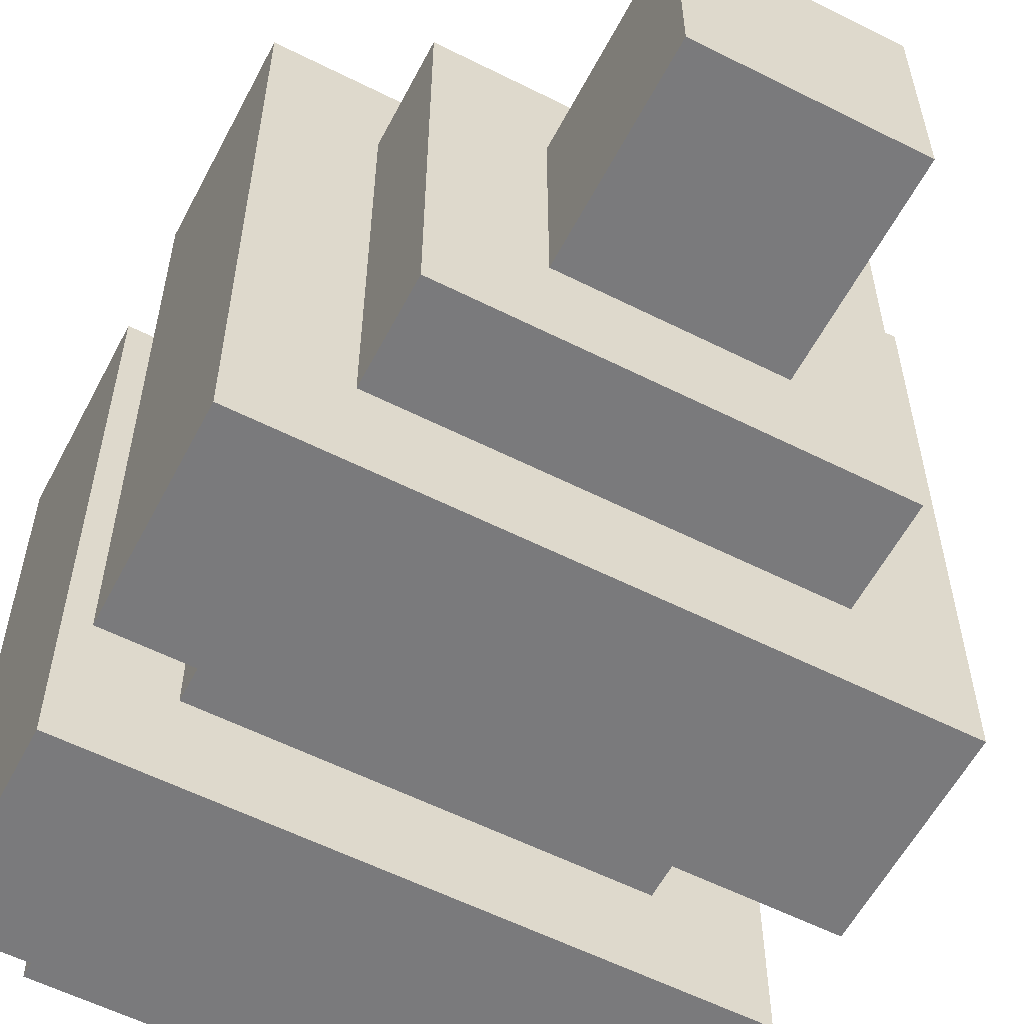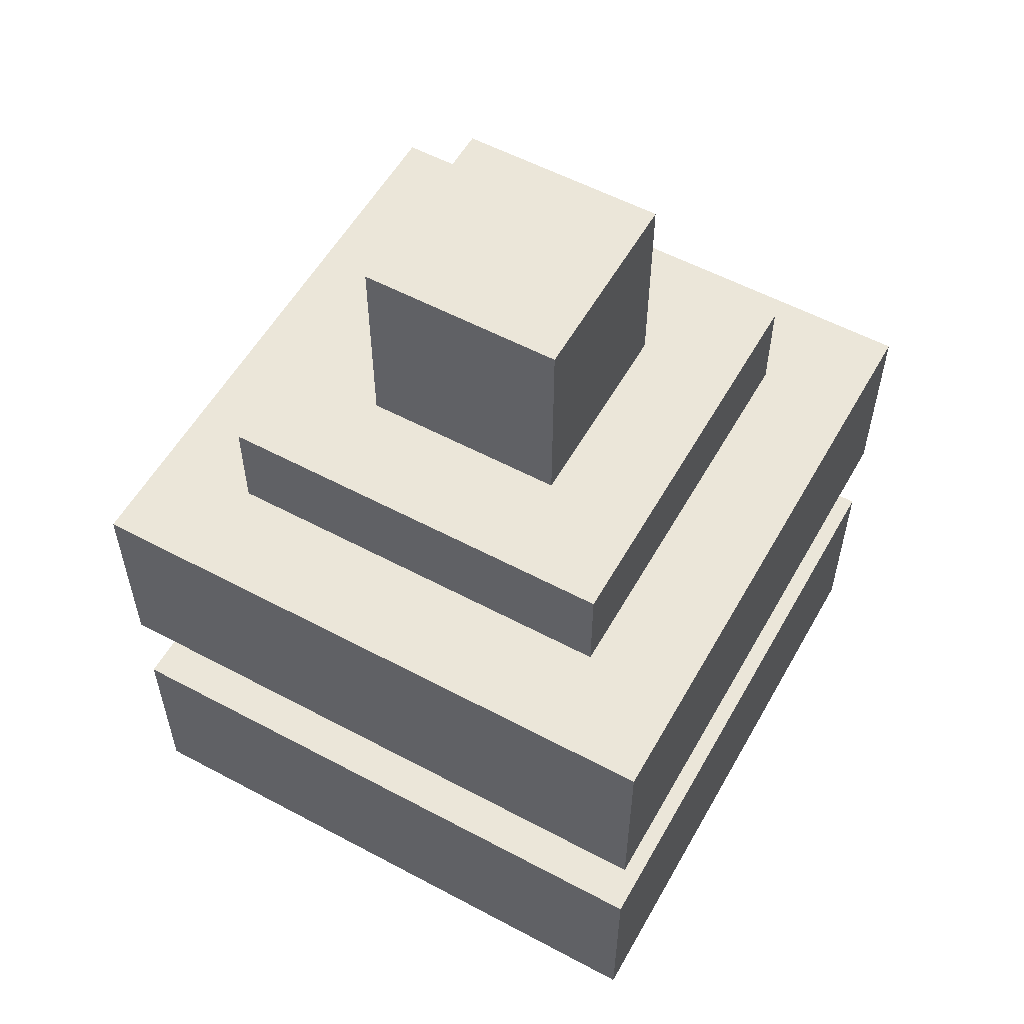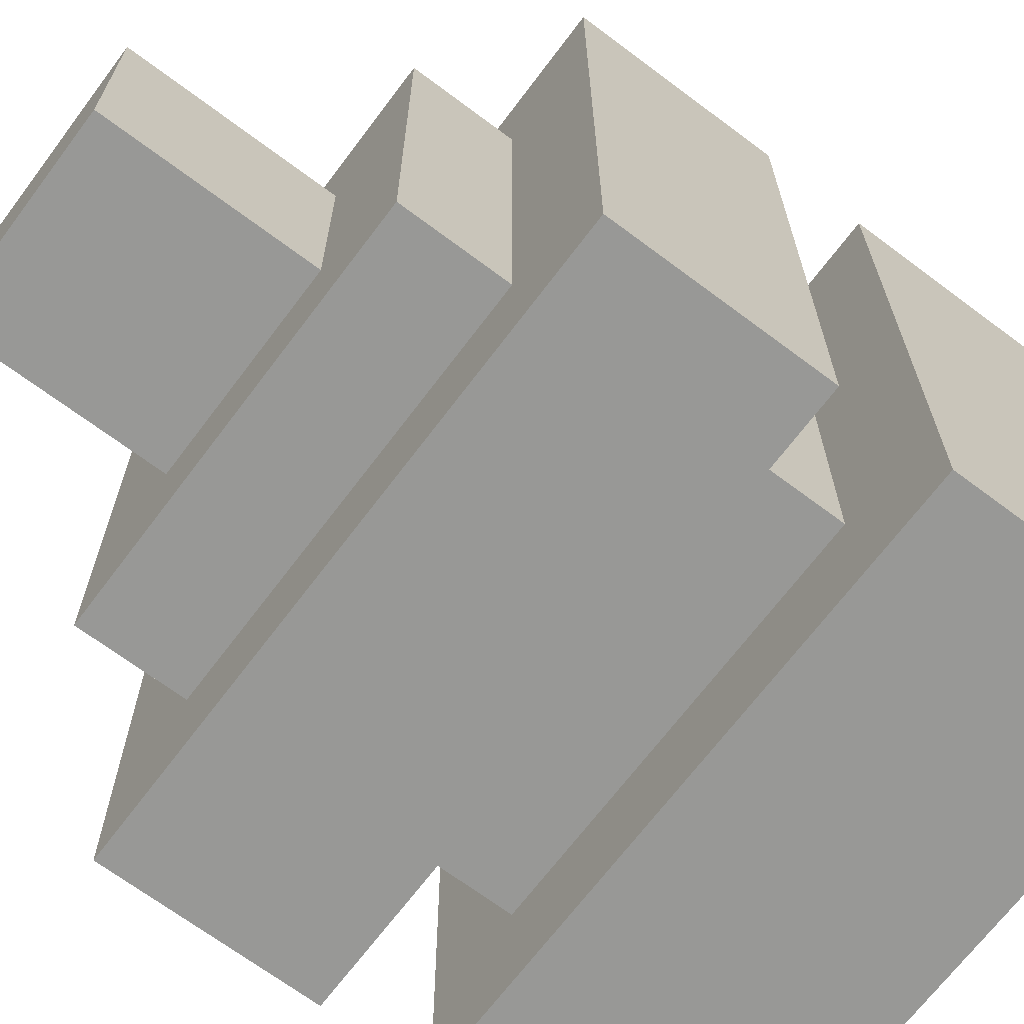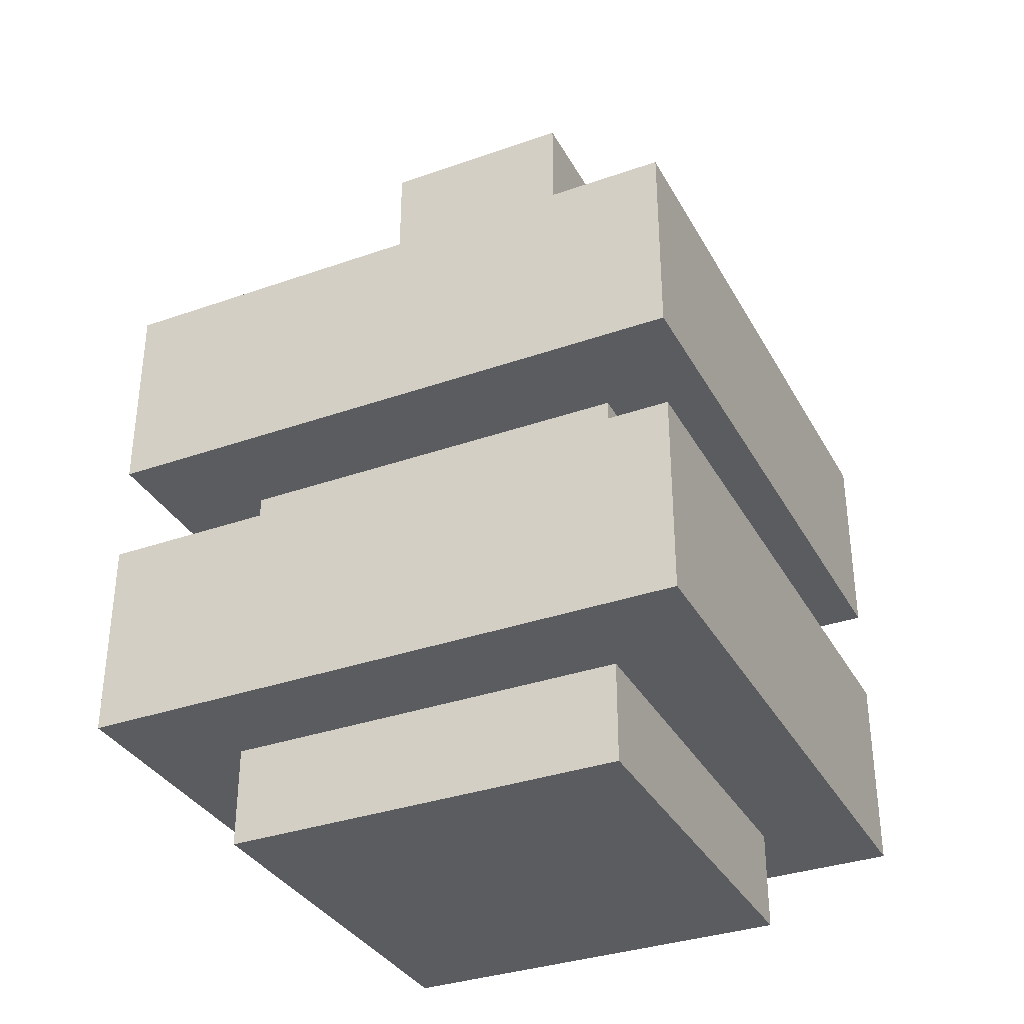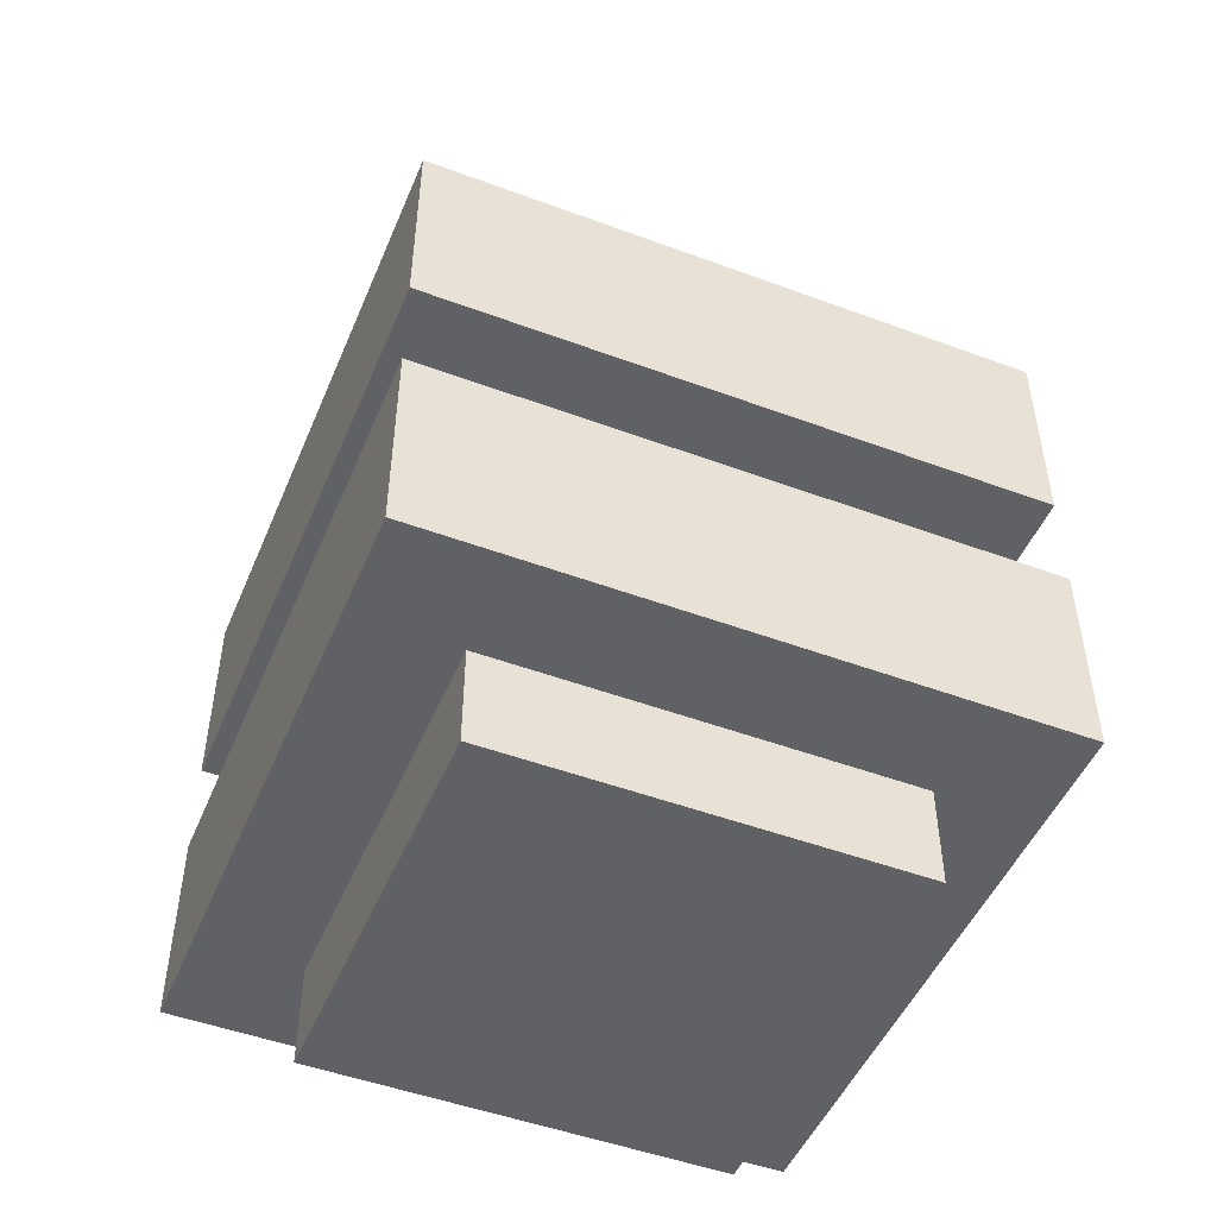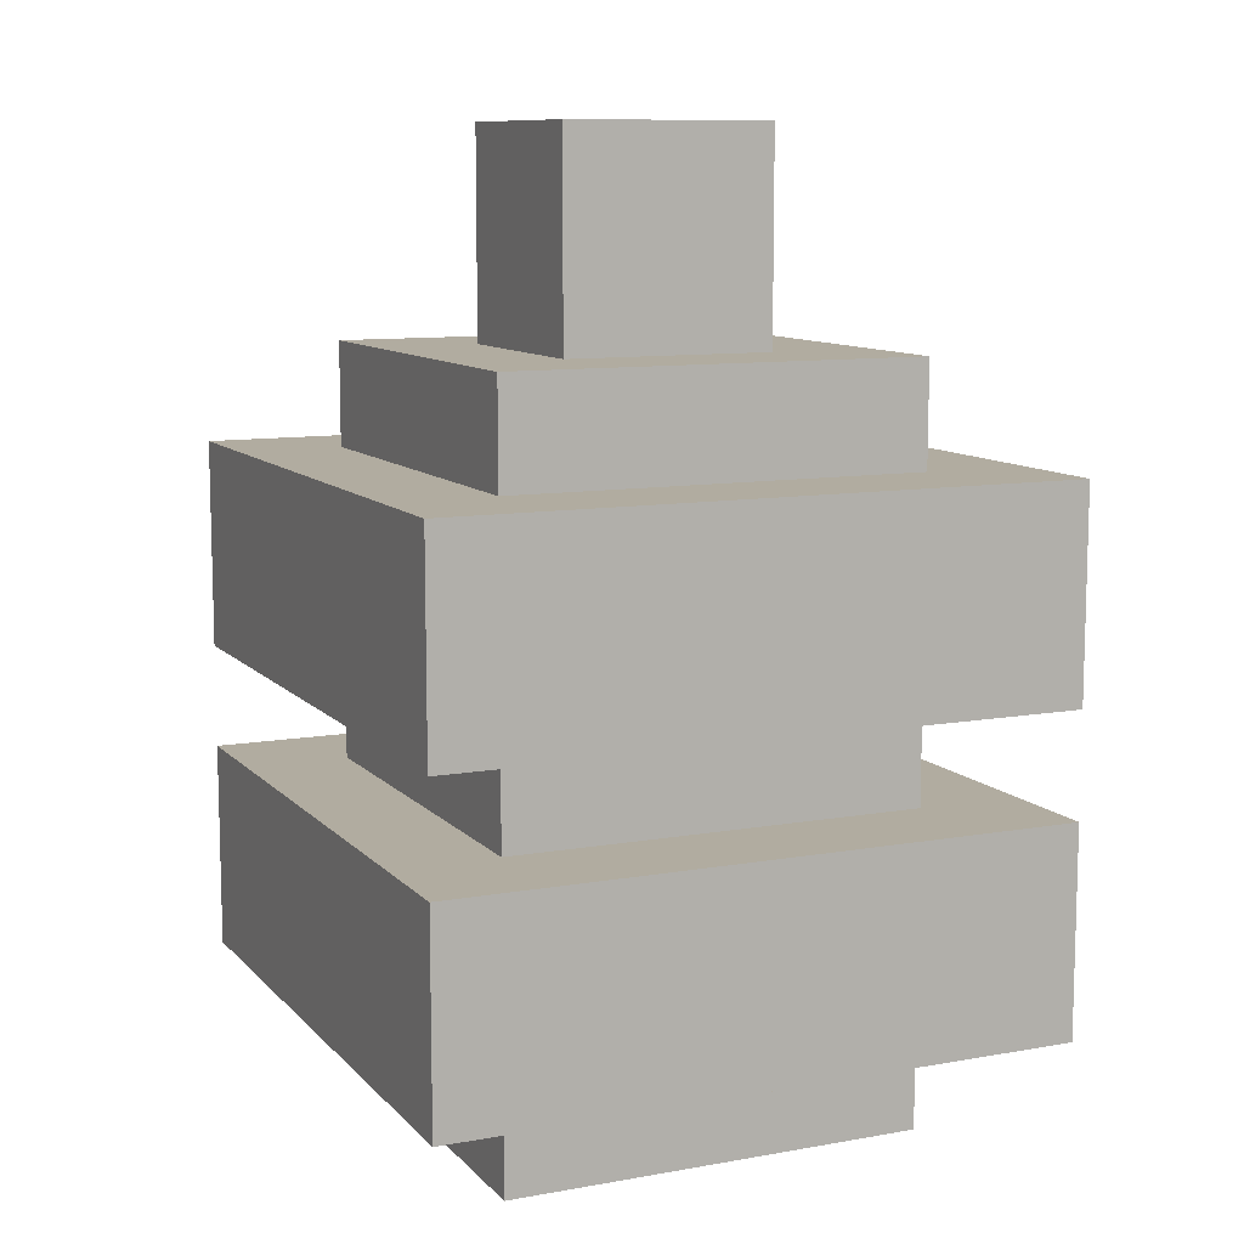
<metadata>
{"format":"obj","ext":"obj","renderer":"f3d","projection":"perspective","resolution":1024,"background":"white","views":[{"elev":-58.2,"azim":152.5,"up":"+Z"},{"elev":56.2,"azim":119.2,"up":"+Y"},{"elev":-68.4,"azim":-126.9,"up":"+Z"},{"elev":-34.3,"azim":-64.7,"up":"+Y"},{"elev":-49.1,"azim":67.6,"up":"+Y"},{"elev":10.1,"azim":-24.4,"up":"+Y"}]}
</metadata>
<code>
o Cube_Cube.001
v -0.0625 0.4375 0.0625
v -0.0625 0.5625 0.0625
v -0.0625 0.4375 -0.0625
v -0.0625 0.5625 -0.0625
v 0.0625 0.4375 0.0625
v 0.0625 0.5625 0.0625
v 0.0625 0.4375 -0.0625
v 0.0625 0.5625 -0.0625
v -0.125 0.4375 0.125
v -0.125 0.4375 -0.125
v 0.125 0.4375 0.125
v 0.125 0.4375 -0.125
v -0.125 0.375 0.125
v -0.125 0.375 -0.125
v 0.125 0.375 0.125
v 0.125 0.375 -0.125
v -0.1875 0.375 0.1875
v -0.1875 0.375 -0.1875
v 0.1875 0.375 0.1875
v 0.1875 0.375 -0.1875
v -0.1875 0.25 0.1875
v -0.1875 0.25 -0.1875
v 0.1875 0.25 0.1875
v 0.1875 0.25 -0.1875
v -0.125 0.25 0.125
v -0.125 0.25 -0.125
v 0.125 0.25 0.125
v 0.125 0.25 -0.125
v -0.125 0.1875 0.125
v -0.125 0.1875 -0.125
v 0.125 0.1875 0.125
v 0.125 0.1875 -0.125
v -0.1875 0.1875 0.1875
v -0.1875 0.1875 -0.1875
v 0.1875 0.1875 0.1875
v 0.1875 0.1875 -0.1875
v -0.1875 0.0625 0.1875
v -0.1875 0.0625 -0.1875
v 0.1875 0.0625 0.1875
v 0.1875 0.0625 -0.1875
v -0.125 0.0625 0.125
v -0.125 0.0625 -0.125
v 0.125 0.0625 0.125
v 0.125 0.0625 -0.125
v -0.125 0 0.125
v -0.125 0 -0.125
v 0.125 0 0.125
v 0.125 0 -0.125
f 2 3 1
f 4 7 3
f 8 5 7
f 6 1 5
f 7 10 3
f 4 6 8
f 3 9 1
f 5 12 7
f 1 11 5
f 9 15 11
f 12 14 10
f 11 16 12
f 10 13 9
f 15 20 16
f 14 17 13
f 13 19 15
f 16 18 14
f 17 23 19
f 20 22 18
f 19 24 20
f 18 21 17
f 25 31 27
f 28 30 26
f 27 32 28
f 26 29 25
f 31 36 32
f 30 33 29
f 29 35 31
f 32 34 30
f 33 39 35
f 36 38 34
f 35 40 36
f 34 37 33
f 41 47 43
f 44 46 42
f 43 48 44
f 42 45 41
f 48 45 46
f 37 43 39
f 39 44 40
f 40 42 38
f 38 41 37
f 21 27 23
f 23 28 24
f 24 26 22
f 22 25 21
f 2 4 3
f 4 8 7
f 8 6 5
f 6 2 1
f 7 12 10
f 4 2 6
f 3 10 9
f 5 11 12
f 1 9 11
f 9 13 15
f 12 16 14
f 11 15 16
f 10 14 13
f 15 19 20
f 14 18 17
f 13 17 19
f 16 20 18
f 17 21 23
f 20 24 22
f 19 23 24
f 18 22 21
f 25 29 31
f 28 32 30
f 27 31 32
f 26 30 29
f 31 35 36
f 30 34 33
f 29 33 35
f 32 36 34
f 33 37 39
f 36 40 38
f 35 39 40
f 34 38 37
f 41 45 47
f 44 48 46
f 43 47 48
f 42 46 45
f 48 47 45
f 37 41 43
f 39 43 44
f 40 44 42
f 38 42 41
f 21 25 27
f 23 27 28
f 24 28 26
f 22 26 25

</code>
